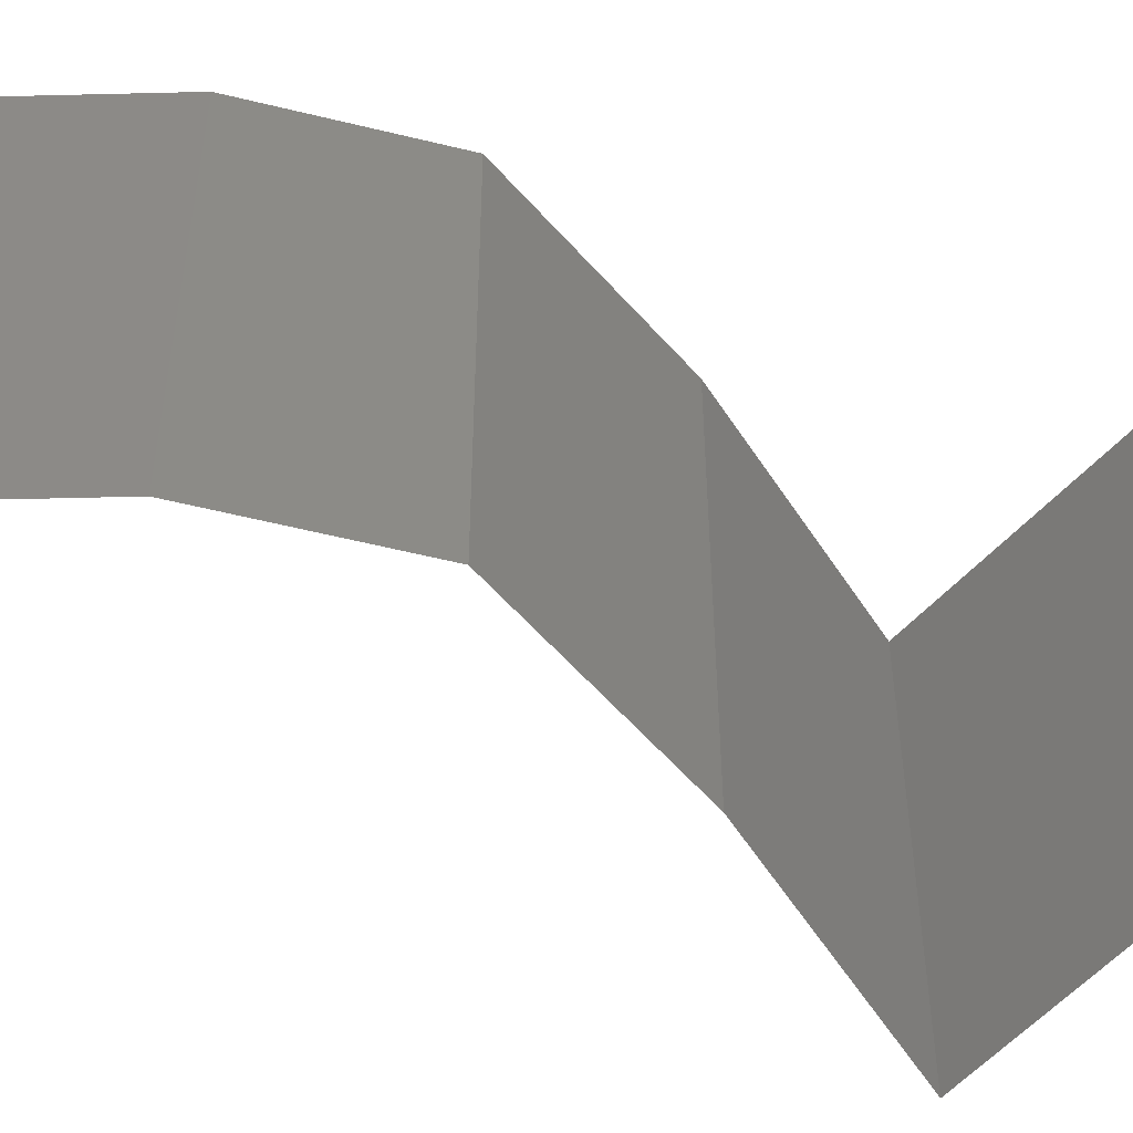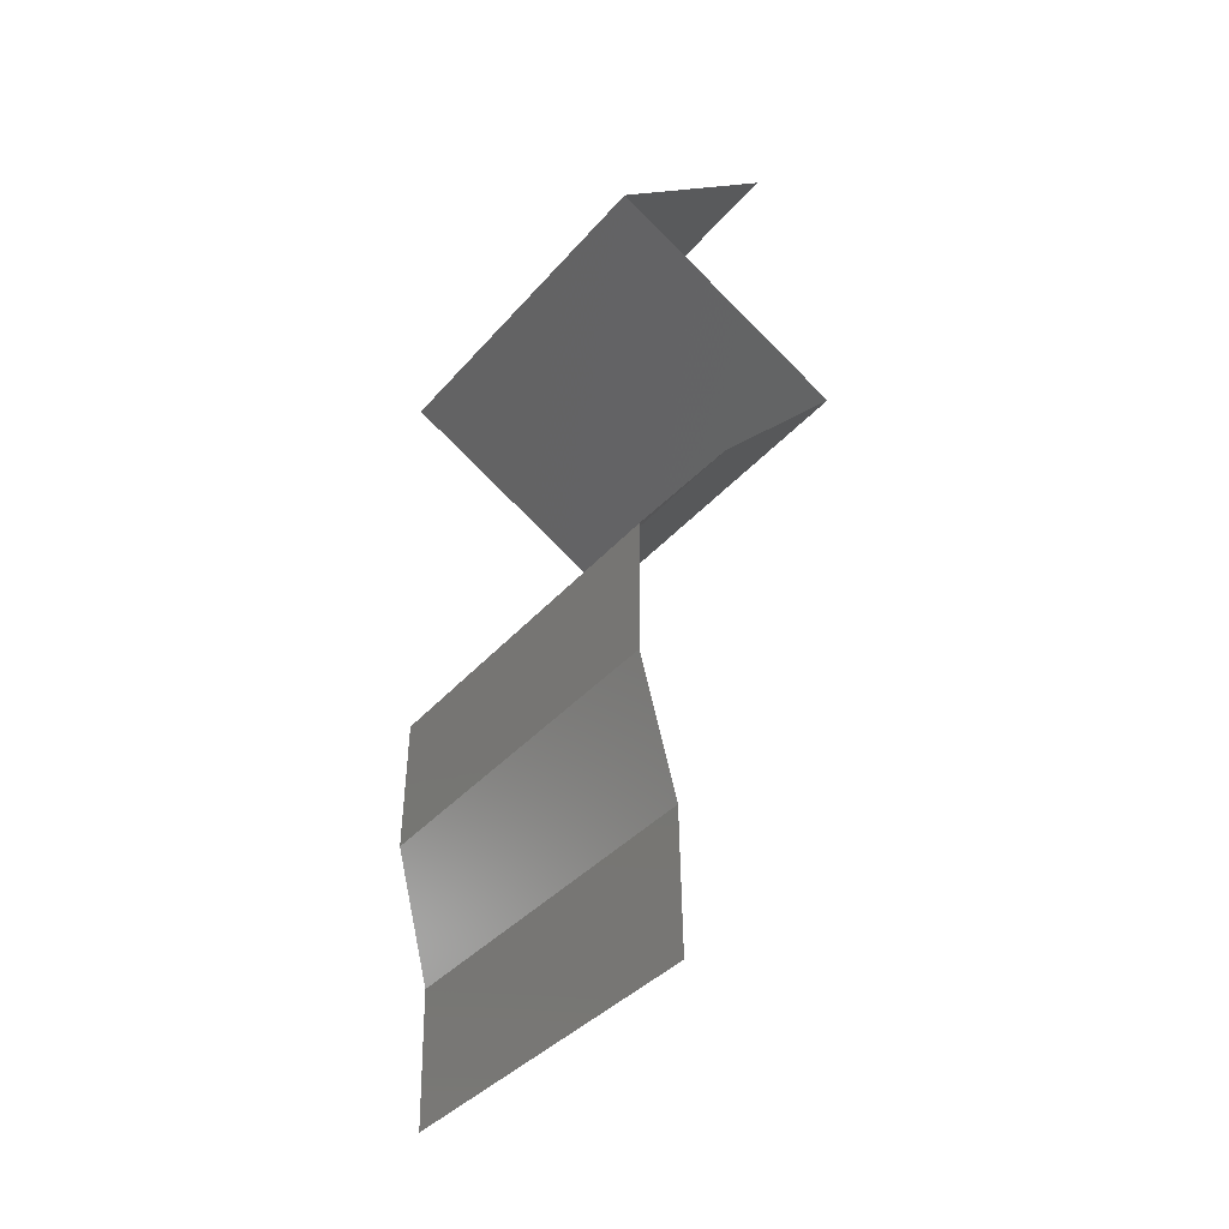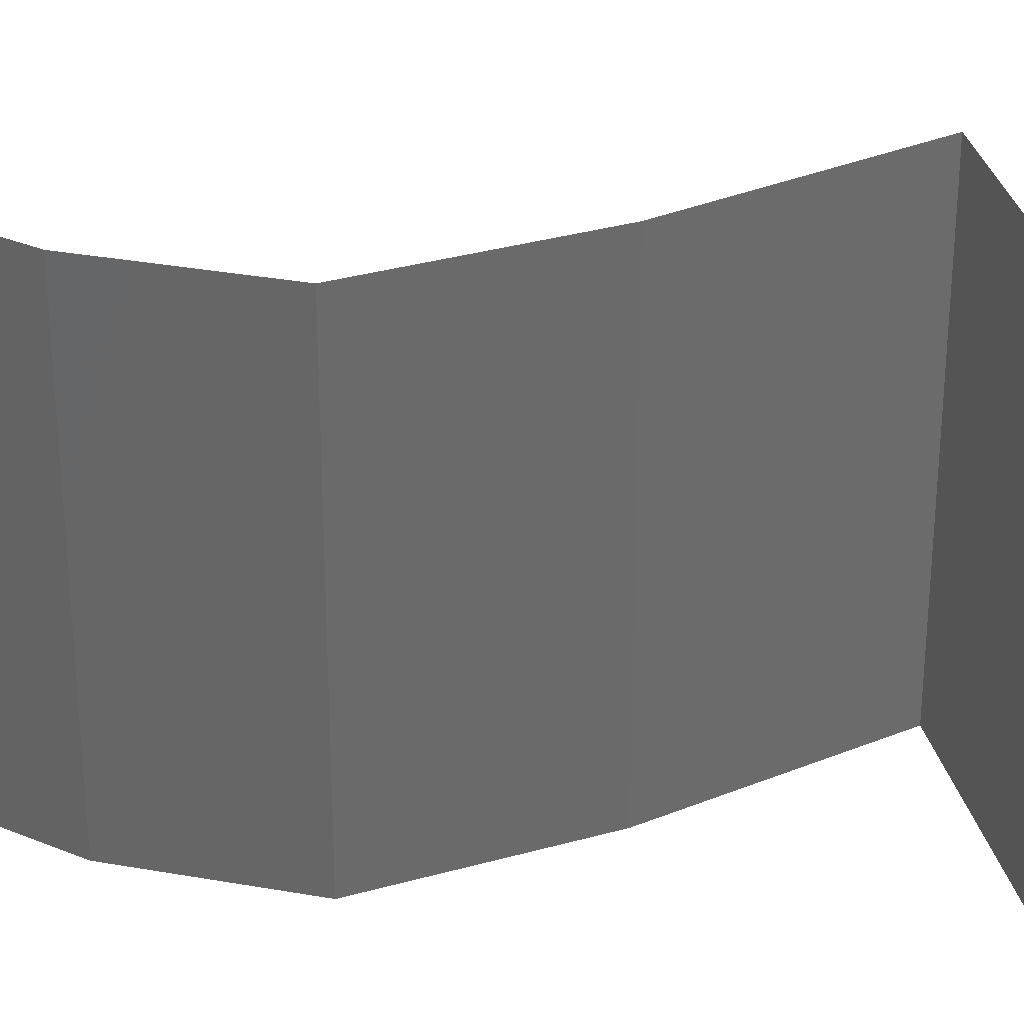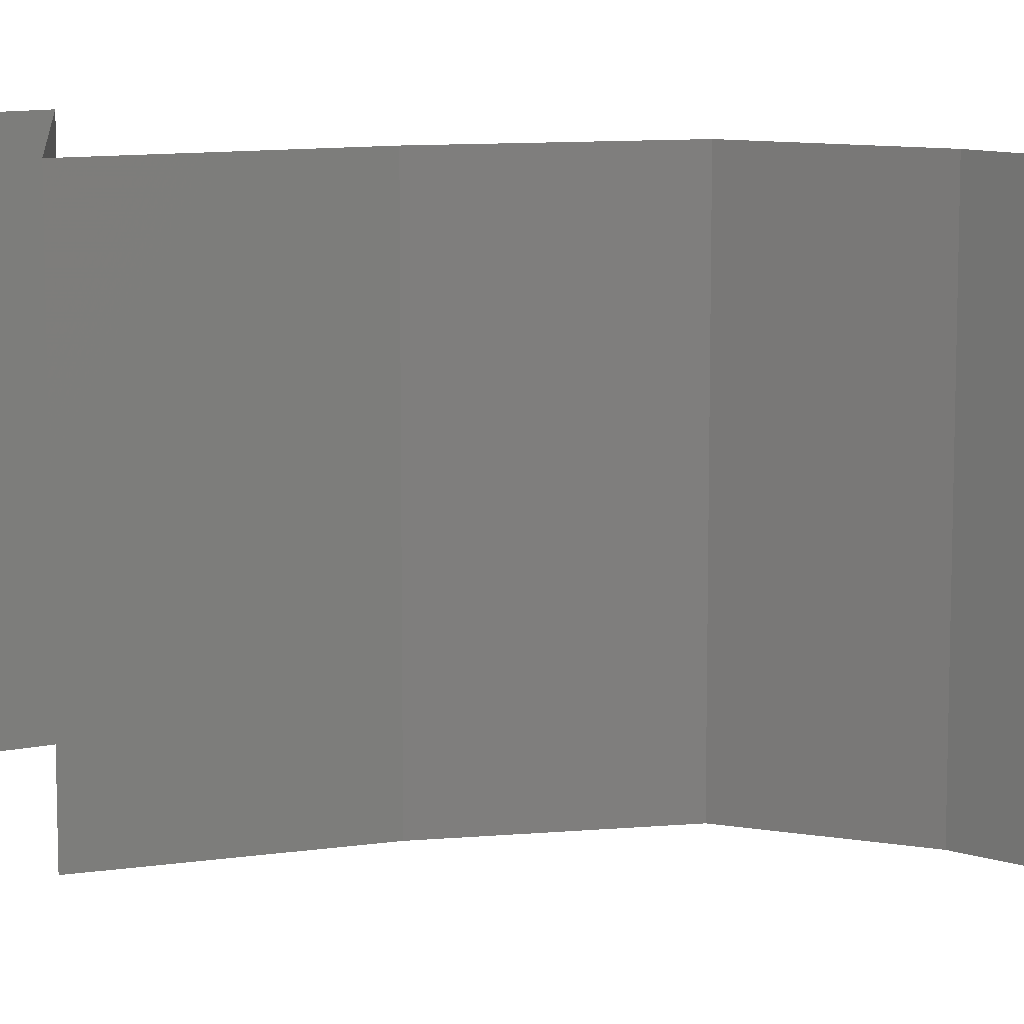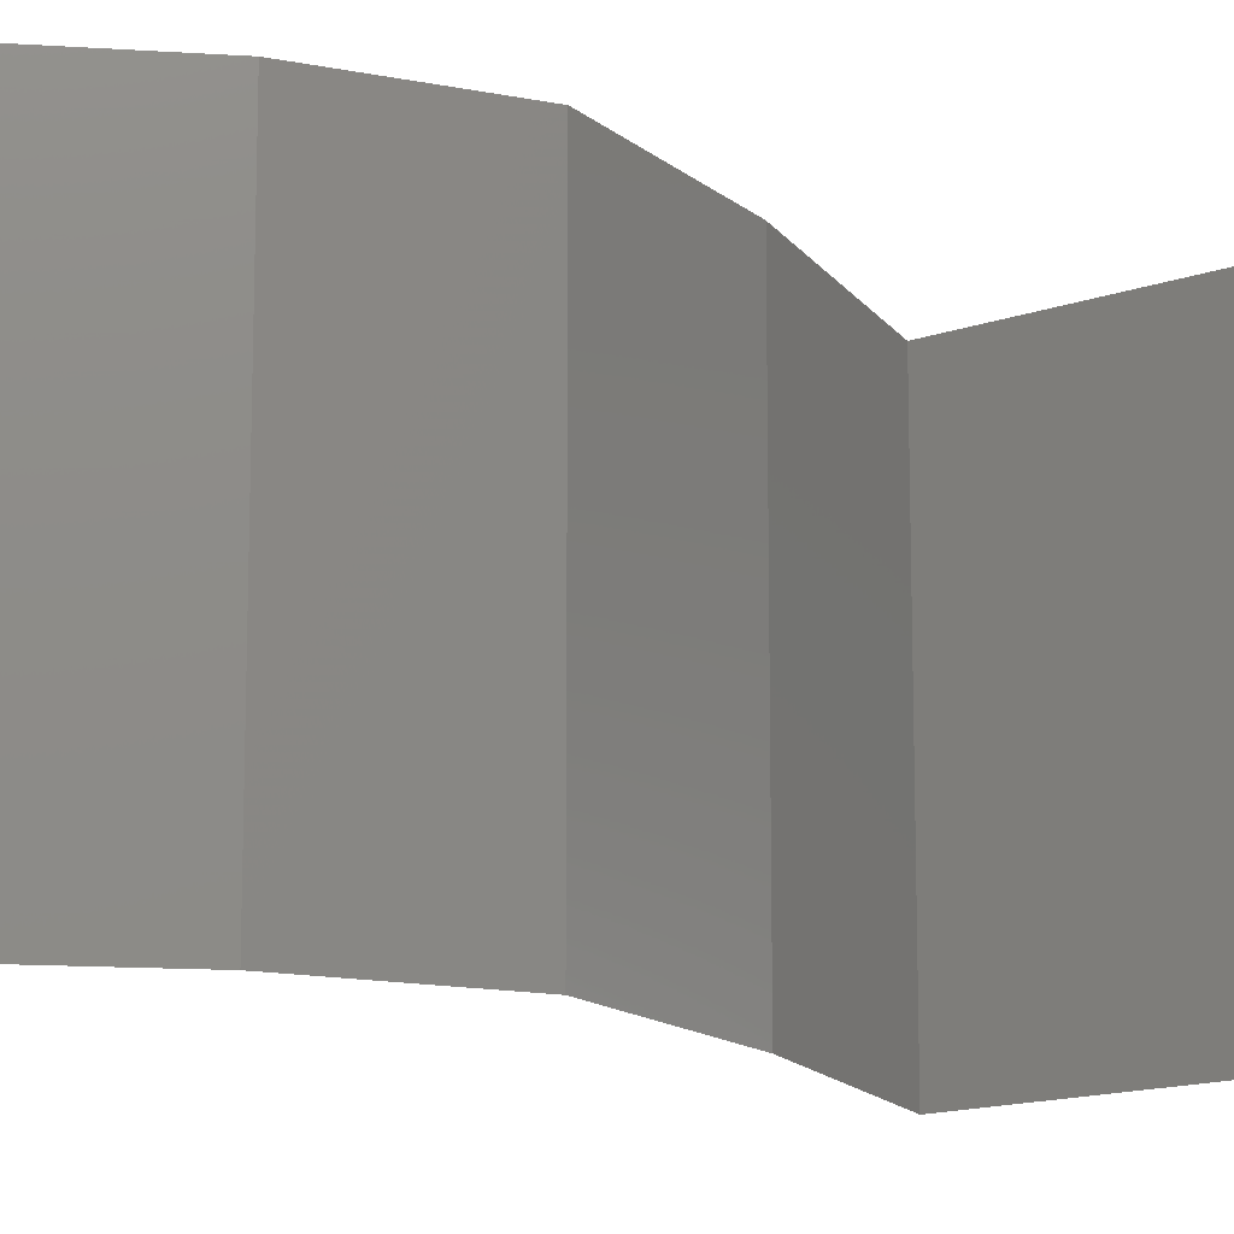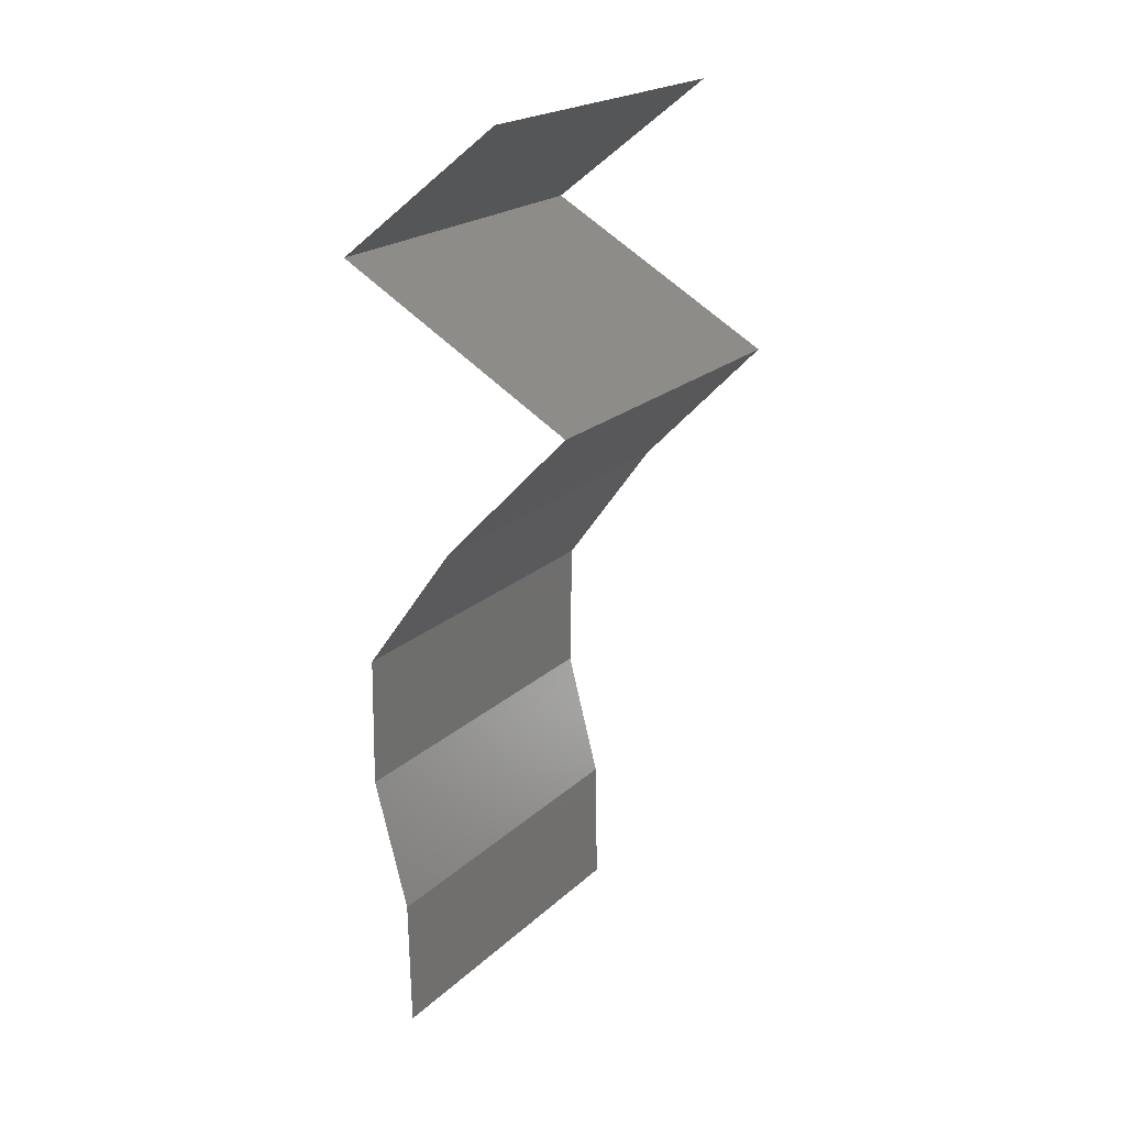
<metadata>
{"format":"stl","ext":"stl","renderer":"f3d","projection":"perspective","resolution":1024,"background":"white","views":[{"elev":-57.3,"azim":76.5,"up":"+Z"},{"elev":-38.0,"azim":144.2,"up":"+Y"},{"elev":33.3,"azim":104.7,"up":"+Z"},{"elev":10.9,"azim":-66.2,"up":"+Z"},{"elev":-14.5,"azim":66.9,"up":"+Z"},{"elev":21.1,"azim":-147.3,"up":"+Y"}]}
</metadata>
<code>
# stl→obj: 41 verts, 60 faces
v 0.03052 0.05823 0
v 0.03976 0.05095 0
v 0.03514 0.05459 0.005916
v 0.03976 0.05095 0.02
v 0.03052 0.05823 0.02
v 0.03514 0.05459 0.01398
v 0.03976 0.05095 0.01
v 0.03052 0.05823 0.01
v 0.0332 0.04731 0
v 0.0331 0.04726 0.007674
v 0.02664 0.04367 0
v 0.02664 0.04367 0.01
v 0.03517 0.0484 0.01466
v 0.02664 0.04367 0.02
v 0.03065 0.0459 0.01462
v 0.0332 0.04731 0.02
v 0.03369 0.03639 0
v 0.03016 0.04003 0.005
v 0.03369 0.03639 0.02
v 0.03016 0.04003 0.015
v 0.03369 0.03639 0.01
v 0.03897 0.02911 0
v 0.03897 0.02911 0.01
v 0.03633 0.03275 0.005
v 0.03633 0.03275 0.015
v 0.03897 0.02911 0.02
v 0.03908 0.02184 0.01
v 0.03902 0.02547 0.005
v 0.03902 0.02547 0.015
v 0.03908 0.02184 0.02
v 0.03908 0.02184 0
v 0.03811 0.0182 0.015
v 0.03713 0.01456 0
v 0.03713 0.01456 0.01
v 0.03811 0.0182 0.005
v 0.03713 0.01456 0.02
v 0.037 0.007279 0.01
v 0.03707 0.01092 0.005
v 0.03707 0.01092 0.015
v 0.037 0.007279 0.02
v 0.037 0.007279 0
f 1 2 3
f 4 5 6
f 7 6 3
f 6 8 3
f 2 7 3
f 5 8 6
f 8 1 3
f 7 4 6
f 2 9 10
f 9 11 10
f 11 12 10
f 7 2 10
f 4 7 13
f 12 14 15
f 16 4 13
f 14 16 15
f 13 10 15
f 16 13 15
f 13 7 10
f 10 12 15
f 11 17 18
f 19 14 20
f 14 12 20
f 17 21 18
f 18 21 20
f 12 18 20
f 12 11 18
f 21 19 20
f 22 23 24
f 19 21 25
f 21 17 24
f 23 26 25
f 23 21 24
f 21 23 25
f 17 22 24
f 26 19 25
f 27 23 28
f 23 27 29
f 30 26 29
f 22 31 28
f 23 22 28
f 26 23 29
f 31 27 28
f 27 30 29
f 30 27 32
f 33 34 35
f 27 31 35
f 34 36 32
f 27 34 32
f 34 27 35
f 31 33 35
f 36 30 32
f 37 34 38
f 34 37 39
f 40 36 39
f 33 41 38
f 34 33 38
f 36 34 39
f 41 37 38
f 37 40 39

</code>
